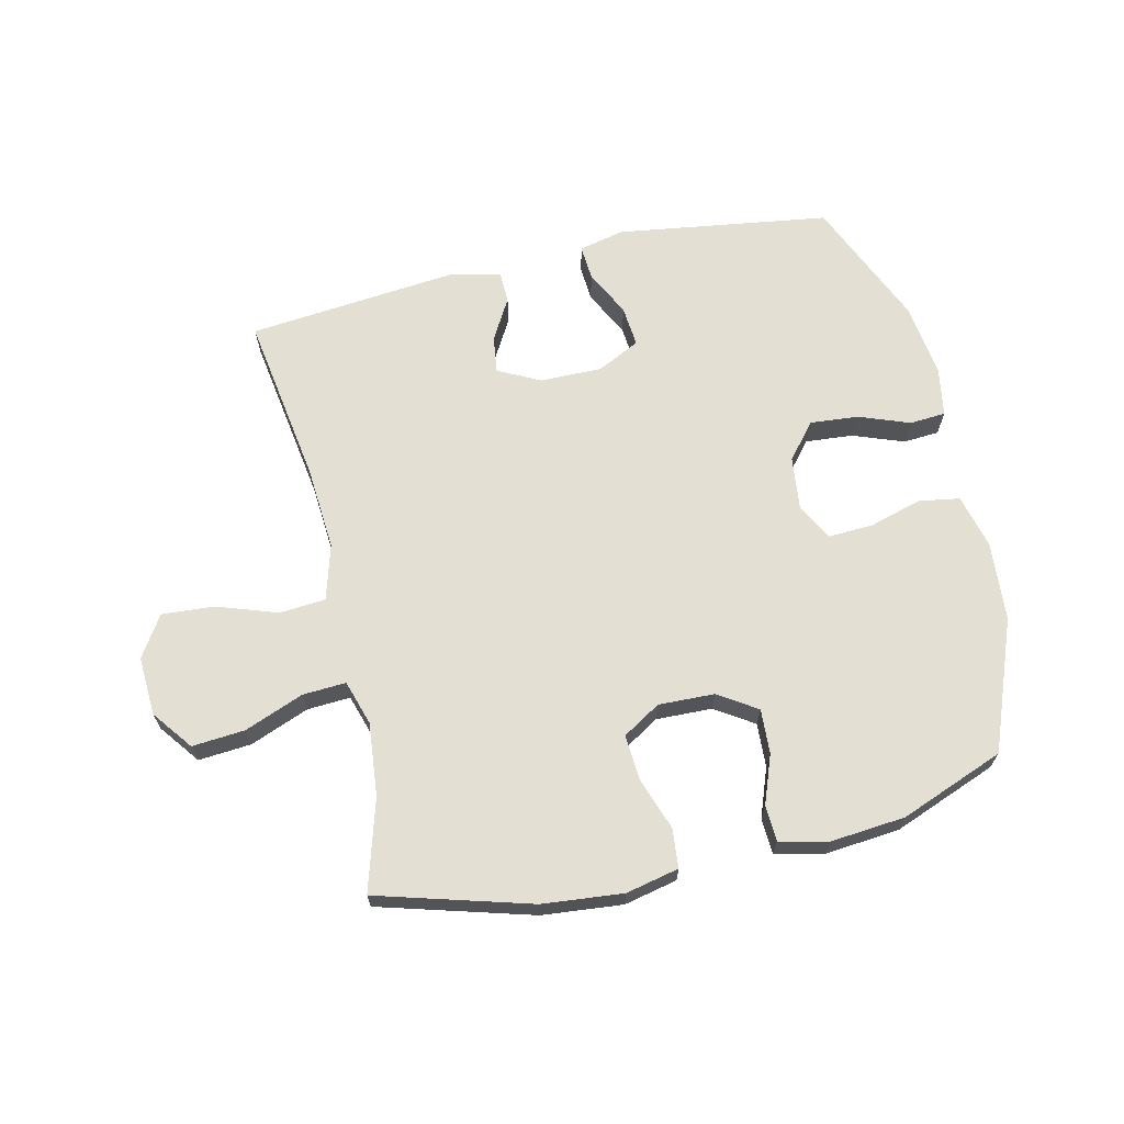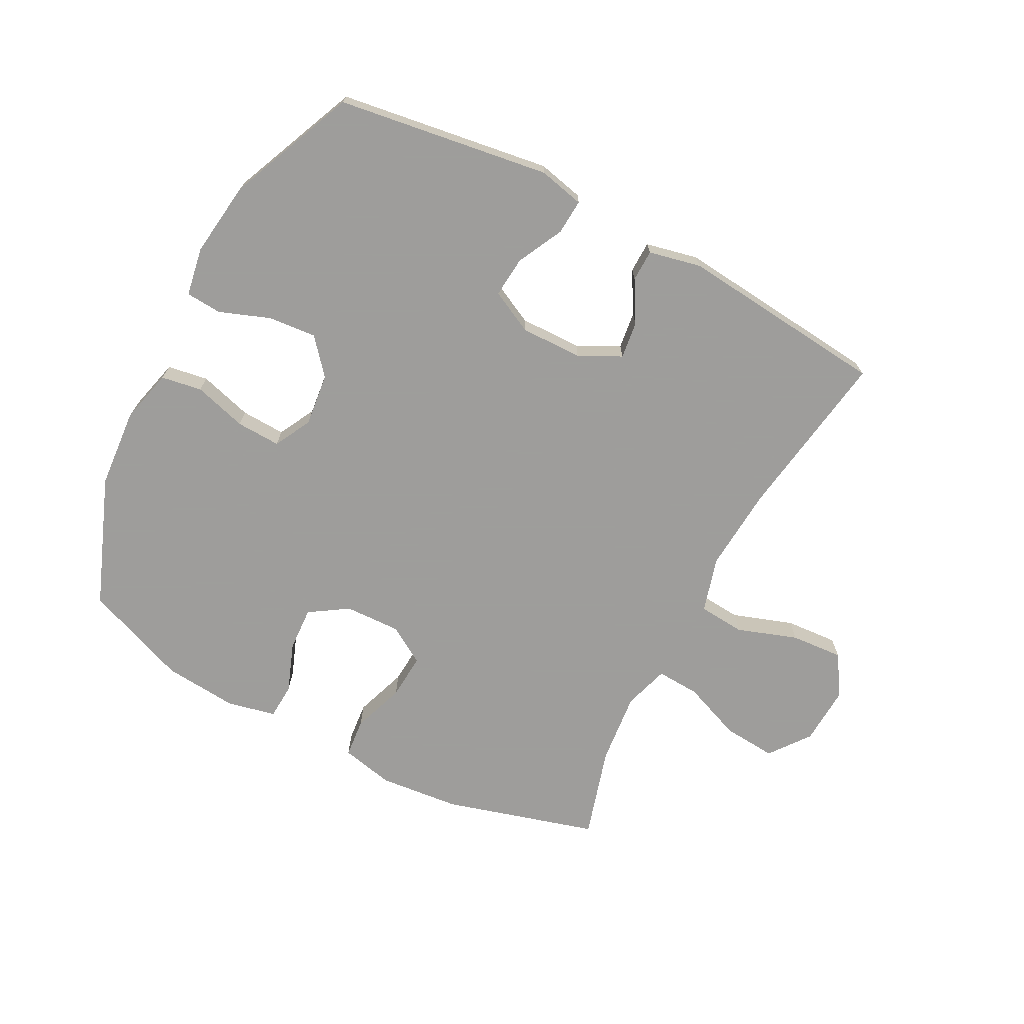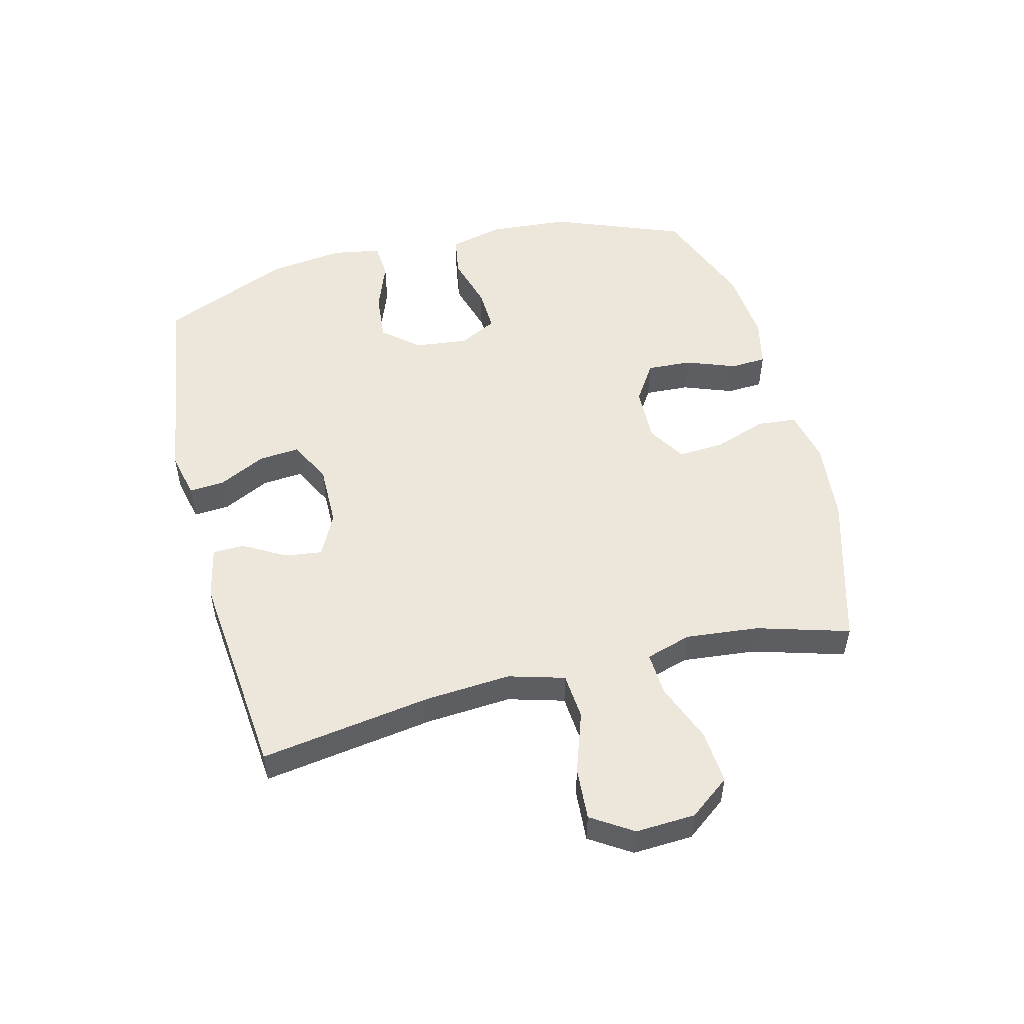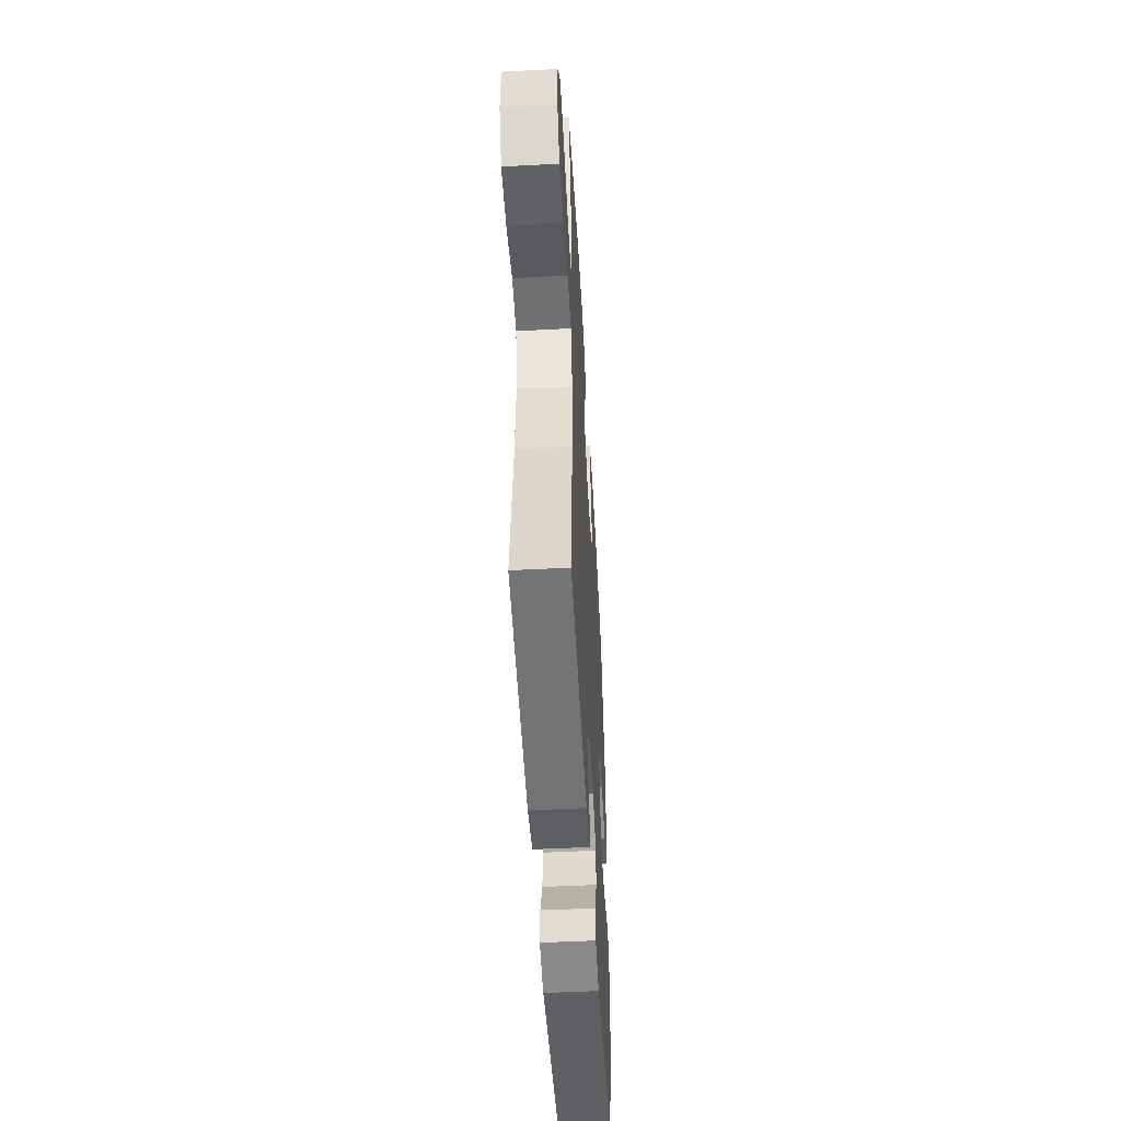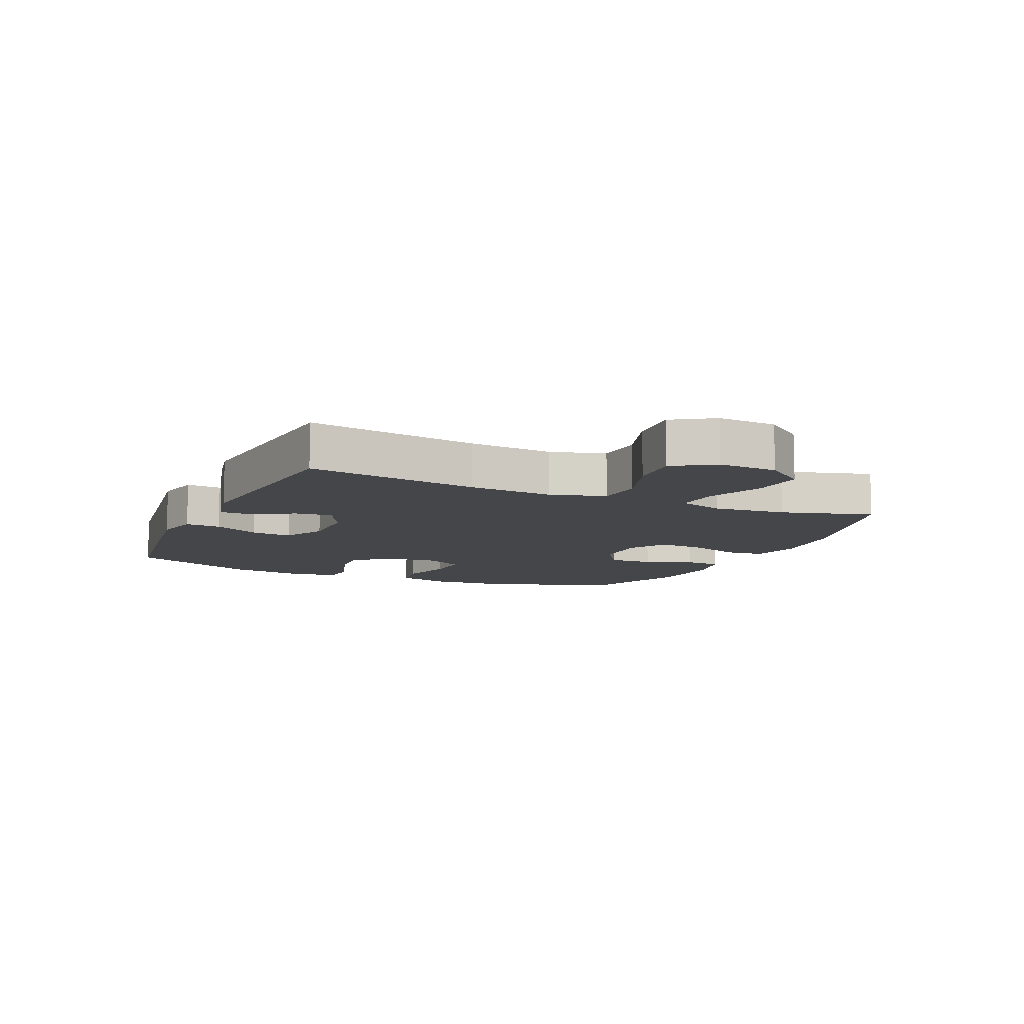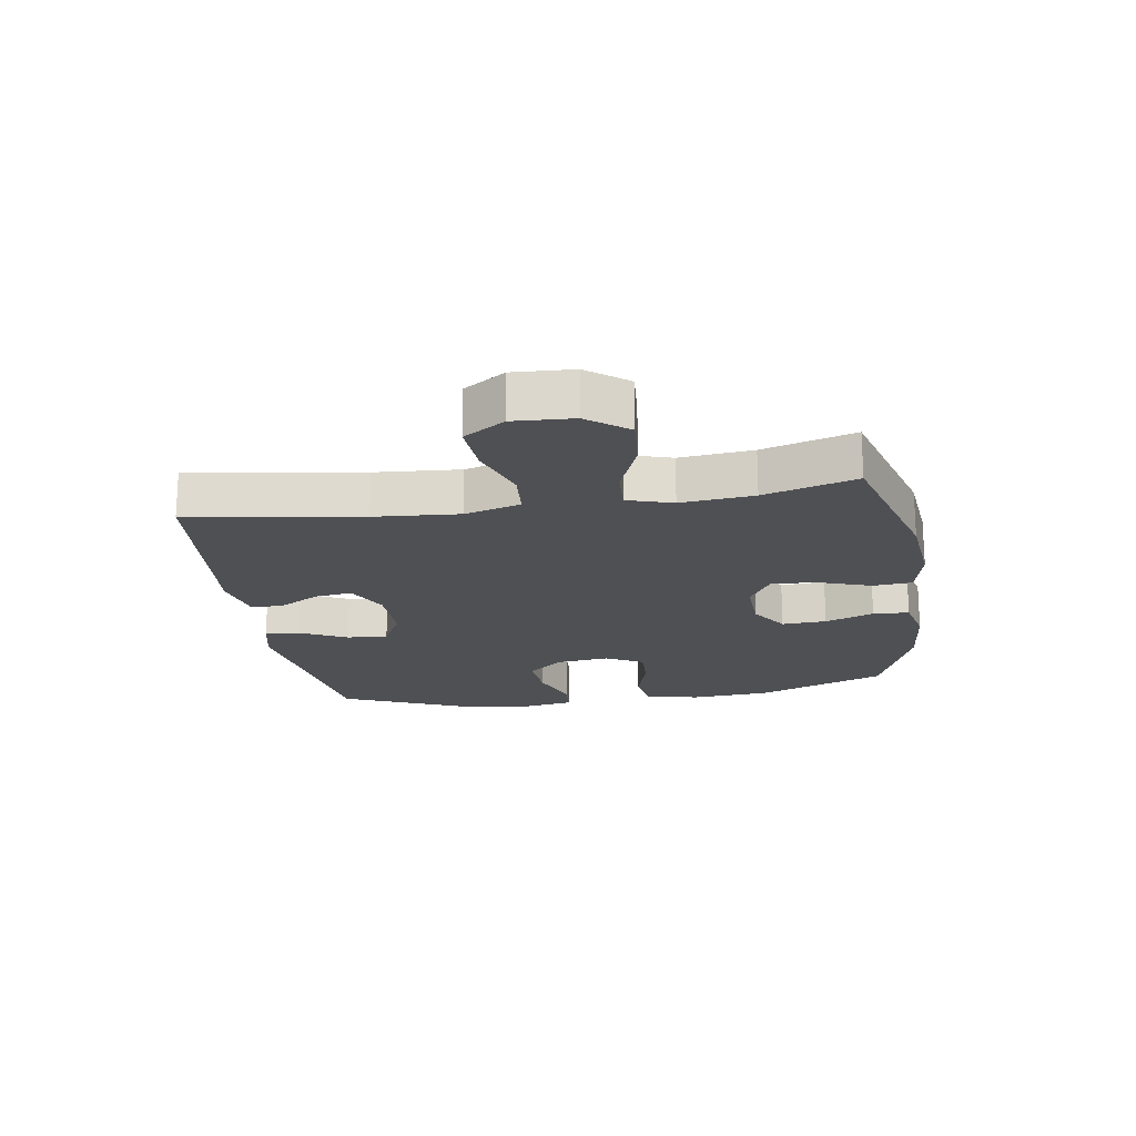
<metadata>
{"format":"obj","ext":"obj","renderer":"f3d","projection":"perspective","resolution":1024,"background":"white","views":[{"elev":66.8,"azim":-13.0,"up":"+Y"},{"elev":-70.7,"azim":152.4,"up":"+Y"},{"elev":51.8,"azim":-104.2,"up":"+Y"},{"elev":-50.5,"azim":-86.8,"up":"+Z"},{"elev":-9.7,"azim":-114.2,"up":"+Y"},{"elev":-19.1,"azim":-81.1,"up":"+Y"}]}
</metadata>
<code>
v 0.5 0.07 -0.5
v 0.151 0.07 -0.551
v 0.076 0.07 -0.534
v 0.08 0.07 -0.476
v 0.118 0.07 -0.4
v 0.124 0.07 -0.333
v 0.054 0.07 -0.298
v -0.048 0.07 -0.299
v -0.117 0.07 -0.334
v -0.109 0.07 -0.395
v -0.07 0.07 -0.463
v -0.071 0.07 -0.515
v -0.157 0.07 -0.534
v -0.5 0.07 -0.5
v -0.457 0.07 -0.219
v -0.447 0.07 -0.081
v -0.473 0.07 0.01
v -0.549 0.07 0.016
v -0.648 0.07 -0.018
v -0.734 0.07 -0.024
v -0.777 0.07 0.043
v -0.772 0.07 0.14
v -0.722 0.07 0.206
v -0.635 0.07 0.199
v -0.538 0.07 0.161
v -0.467 0.07 0.157
v -0.444 0.07 0.231
v -0.456 0.07 0.35
v -0.5 0.07 0.5
v -0.249 0.07 0.572
v -0.117 0.07 0.585
v -0.03 0.07 0.566
v -0.024 0.07 0.502
v -0.054 0.07 0.416
v -0.059 0.07 0.341
v 0.003 0.07 0.303
v 0.095 0.07 0.306
v 0.158 0.07 0.347
v 0.154 0.07 0.42
v 0.124 0.07 0.5
v 0.127 0.07 0.559
v 0.207 0.07 0.577
v 0.329 0.07 0.566
v 0.5 0.07 0.5
v 0.583 0.07 0.287
v 0.593 0.07 0.156
v 0.571 0.07 0.068
v 0.504 0.07 0.057
v 0.417 0.07 0.082
v 0.344 0.07 0.085
v 0.312 0.07 0.024
v 0.322 0.07 -0.063
v 0.371 0.07 -0.121
v 0.45 0.07 -0.114
v 0.533 0.07 -0.083
v 0.592 0.07 -0.087
v 0.606 0.07 -0.167
v 0.59 0.07 -0.29
v 0.5 0 -0.5
v 0.151 0 -0.551
v 0.076 0 -0.534
v 0.08 0 -0.476
v 0.118 0 -0.4
v 0.124 0 -0.333
v 0.054 0 -0.298
v -0.048 0 -0.299
v -0.117 0 -0.334
v -0.109 0 -0.395
v -0.07 0 -0.463
v -0.071 0 -0.515
v -0.157 0 -0.534
v -0.5 0 -0.5
v -0.457 0 -0.219
v -0.447 0 -0.081
v -0.473 0 0.01
v -0.549 0 0.016
v -0.648 0 -0.018
v -0.734 0 -0.024
v -0.777 0 0.043
v -0.772 0 0.14
v -0.722 0 0.206
v -0.635 0 0.199
v -0.538 0 0.161
v -0.467 0 0.157
v -0.444 0 0.231
v -0.456 0 0.35
v -0.5 0 0.5
v -0.249 0 0.572
v -0.117 0 0.585
v -0.03 0 0.566
v -0.024 0 0.502
v -0.054 0 0.416
v -0.059 0 0.341
v 0.003 0 0.303
v 0.095 0 0.306
v 0.158 0 0.347
v 0.154 0 0.42
v 0.124 0 0.5
v 0.127 0 0.559
v 0.207 0 0.577
v 0.329 0 0.566
v 0.5 0 0.5
v 0.583 0 0.287
v 0.593 0 0.156
v 0.571 0 0.068
v 0.504 0 0.057
v 0.417 0 0.082
v 0.344 0 0.085
v 0.312 0 0.024
v 0.322 0 -0.063
v 0.371 0 -0.121
v 0.45 0 -0.114
v 0.533 0 -0.083
v 0.592 0 -0.087
v 0.606 0 -0.167
v 0.59 0 -0.29
f 3 4 5
f 2 3 5
f 1 2 5
f 58 1 5
f 57 58 5
f 56 57 5
f 55 56 5
f 54 55 5
f 53 54 5 6
f 52 53 6 7
f 51 52 7 8
f 50 51 8 9
f 47 48 49
f 46 47 49
f 45 46 49
f 44 45 49
f 43 44 49
f 42 43 49
f 41 42 49
f 40 41 49
f 39 40 49
f 38 39 49 50
f 37 38 50 9
f 32 33 34
f 31 32 34
f 30 31 34
f 29 30 34
f 28 29 34
f 27 28 34 35
f 26 27 35 36
f 23 24 25
f 22 23 25
f 21 22 25
f 20 21 25
f 19 20 25
f 18 19 25
f 17 18 25 26
f 36 37 9
f 26 36 9
f 17 26 9
f 16 17 9
f 13 14 15
f 12 13 15
f 11 12 15
f 10 11 15
f 9 10 15 16
f 63 62 61
f 63 61 60
f 63 60 59
f 63 59 116
f 63 116 115
f 63 115 114
f 63 114 113
f 63 113 112
f 64 63 112 111
f 65 64 111 110
f 66 65 110 109
f 67 66 109 108
f 107 106 105
f 107 105 104
f 107 104 103
f 107 103 102
f 107 102 101
f 107 101 100
f 107 100 99
f 107 99 98
f 107 98 97
f 108 107 97 96
f 67 108 96 95
f 92 91 90
f 92 90 89
f 92 89 88
f 92 88 87
f 92 87 86
f 93 92 86 85
f 94 93 85 84
f 83 82 81
f 83 81 80
f 83 80 79
f 83 79 78
f 83 78 77
f 83 77 76
f 84 83 76 75
f 67 95 94
f 67 94 84
f 67 84 75
f 67 75 74
f 73 72 71
f 73 71 70
f 73 70 69
f 73 69 68
f 74 73 68 67
f 1 59 60 2
f 2 60 61 3
f 3 61 62 4
f 4 62 63 5
f 5 63 64 6
f 6 64 65 7
f 7 65 66 8
f 8 66 67 9
f 9 67 68 10
f 10 68 69 11
f 11 69 70 12
f 12 70 71 13
f 13 71 72 14
f 14 72 73 15
f 15 73 74 16
f 16 74 75 17
f 17 75 76 18
f 18 76 77 19
f 19 77 78 20
f 20 78 79 21
f 21 79 80 22
f 22 80 81 23
f 23 81 82 24
f 24 82 83 25
f 25 83 84 26
f 26 84 85 27
f 27 85 86 28
f 28 86 87 29
f 29 87 88 30
f 30 88 89 31
f 31 89 90 32
f 32 90 91 33
f 33 91 92 34
f 34 92 93 35
f 35 93 94 36
f 36 94 95 37
f 37 95 96 38
f 38 96 97 39
f 39 97 98 40
f 40 98 99 41
f 41 99 100 42
f 42 100 101 43
f 43 101 102 44
f 44 102 103 45
f 45 103 104 46
f 46 104 105 47
f 47 105 106 48
f 48 106 107 49
f 49 107 108 50
f 50 108 109 51
f 51 109 110 52
f 52 110 111 53
f 53 111 112 54
f 54 112 113 55
f 55 113 114 56
f 56 114 115 57
f 57 115 116 58
f 58 116 59 1

</code>
